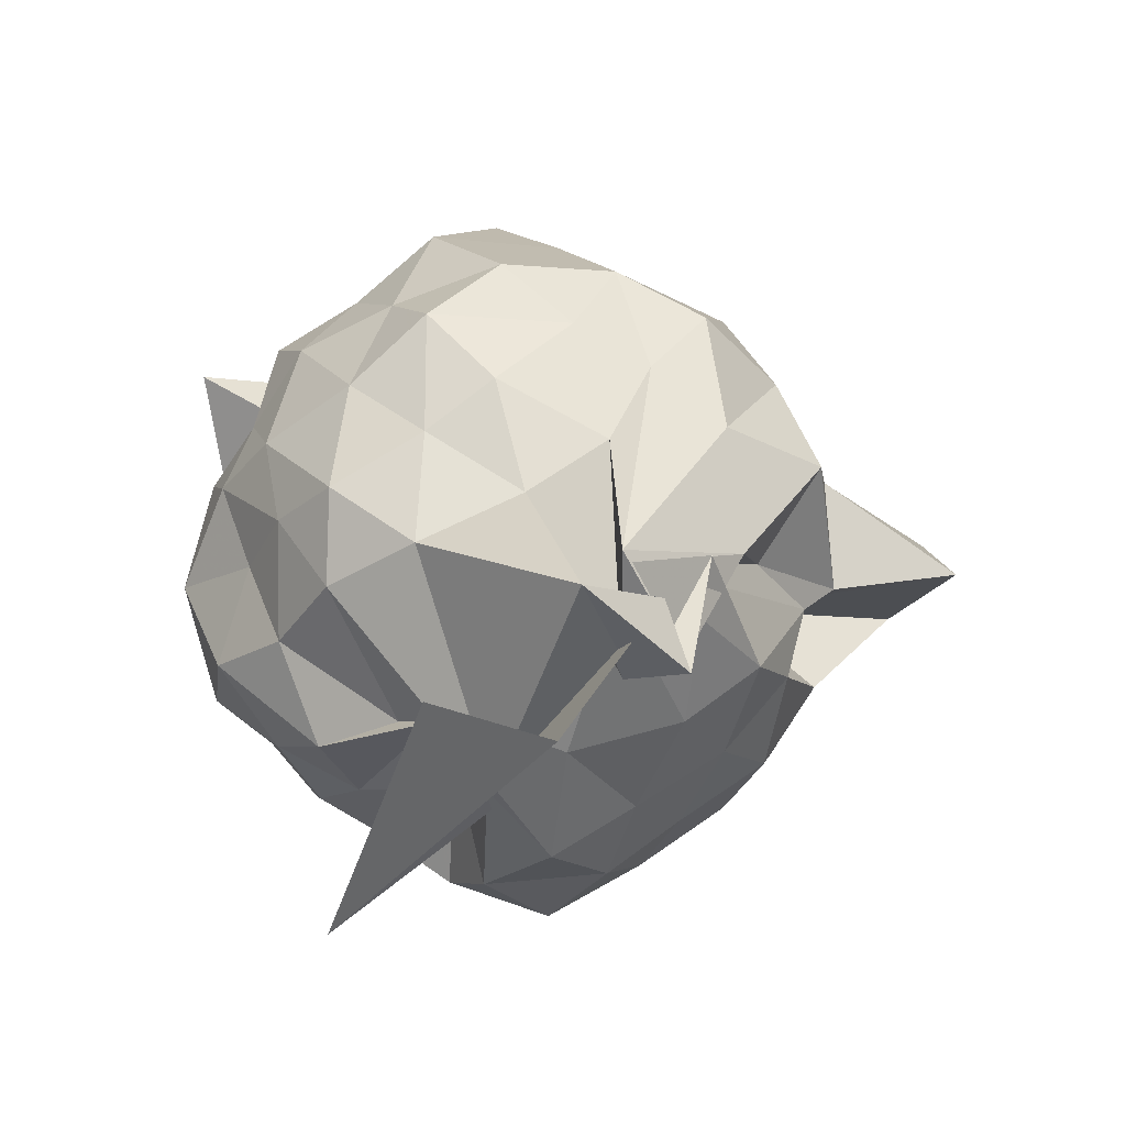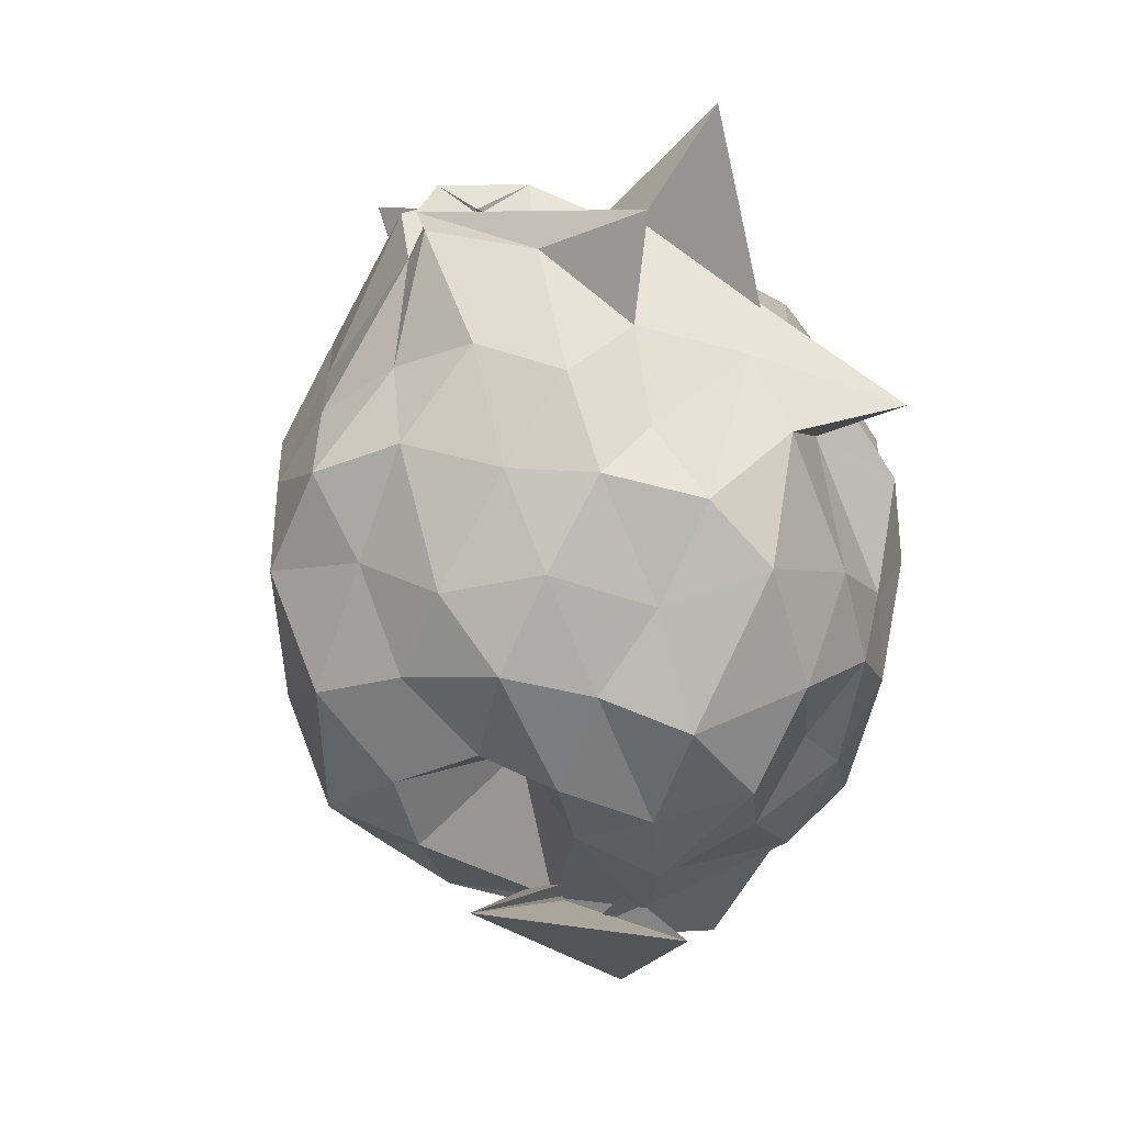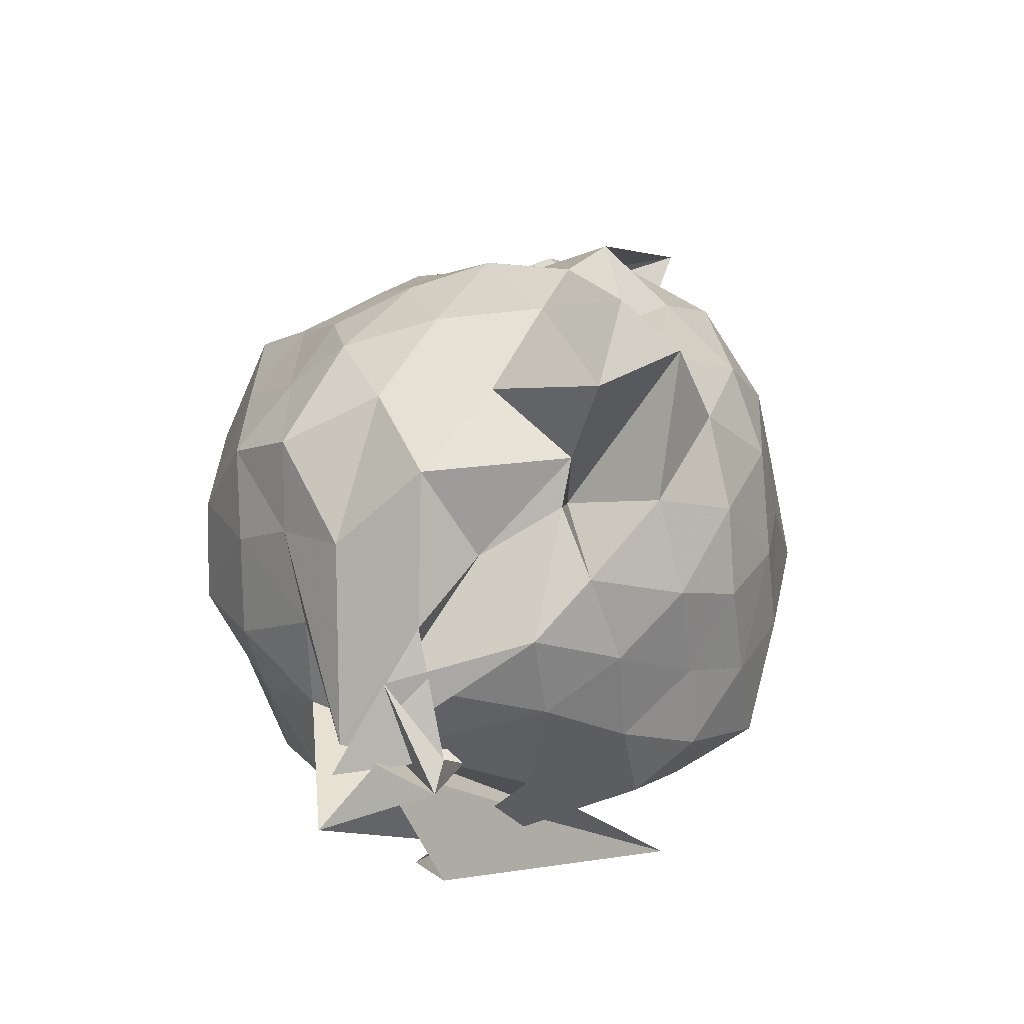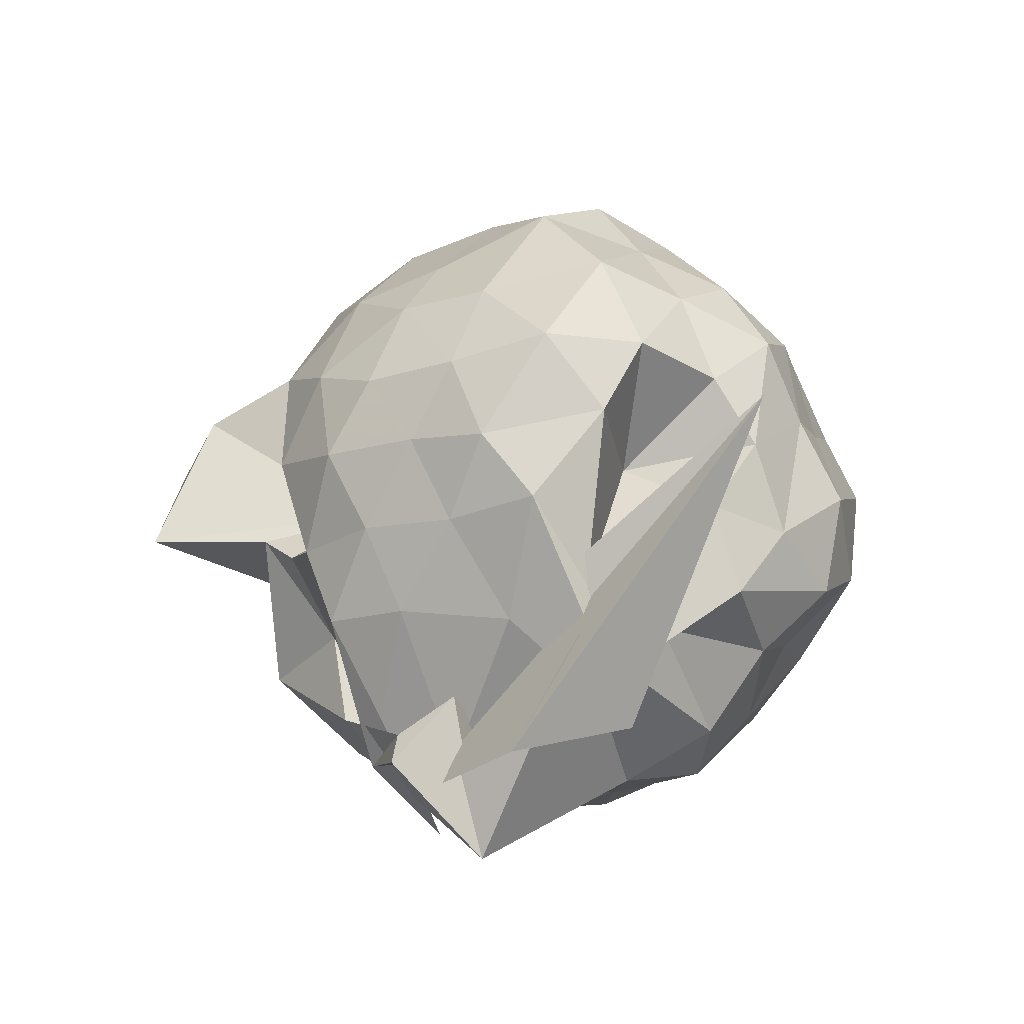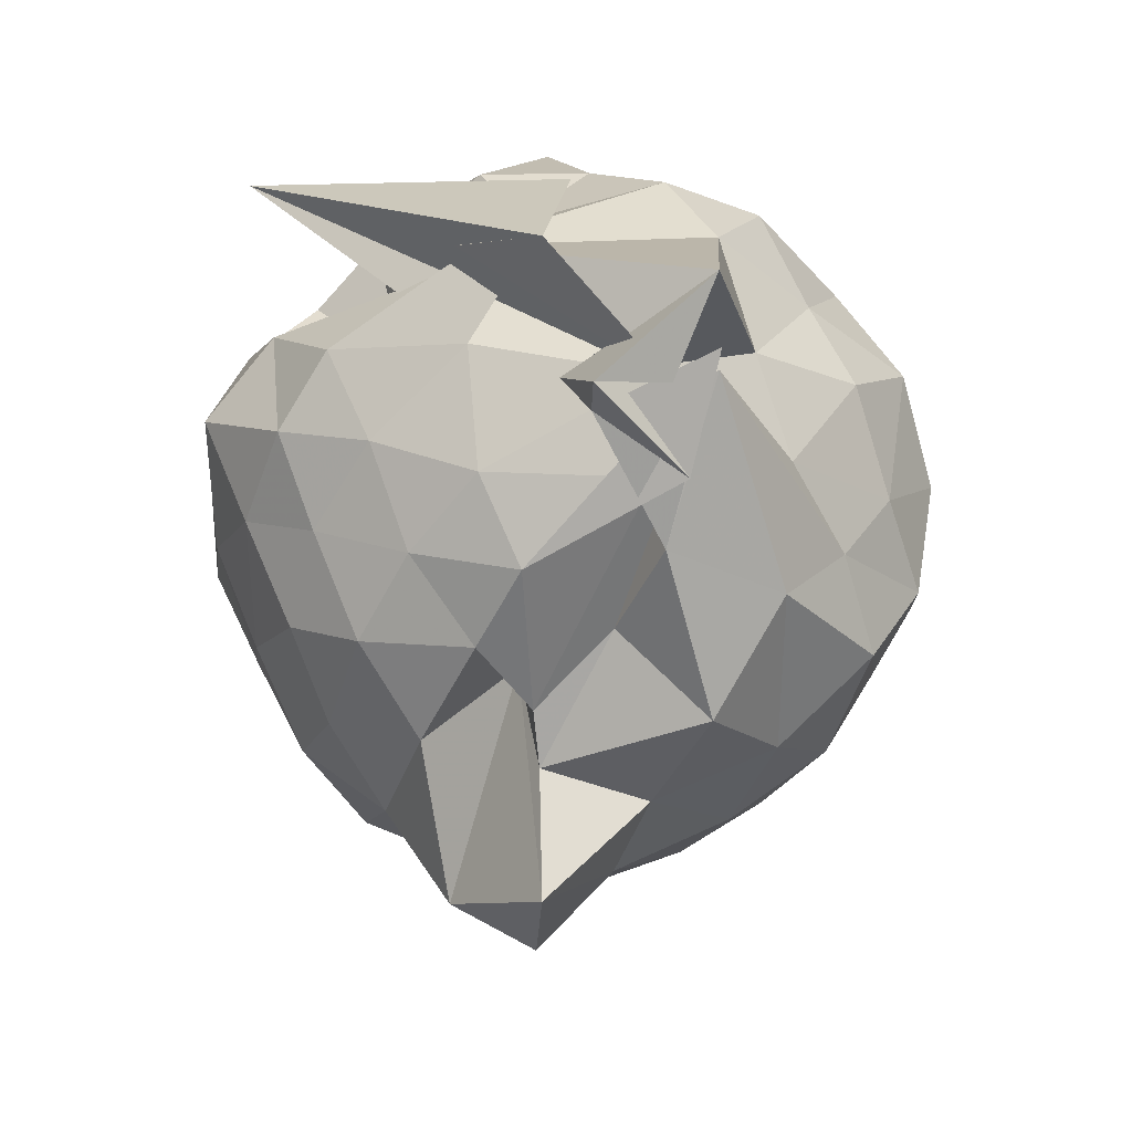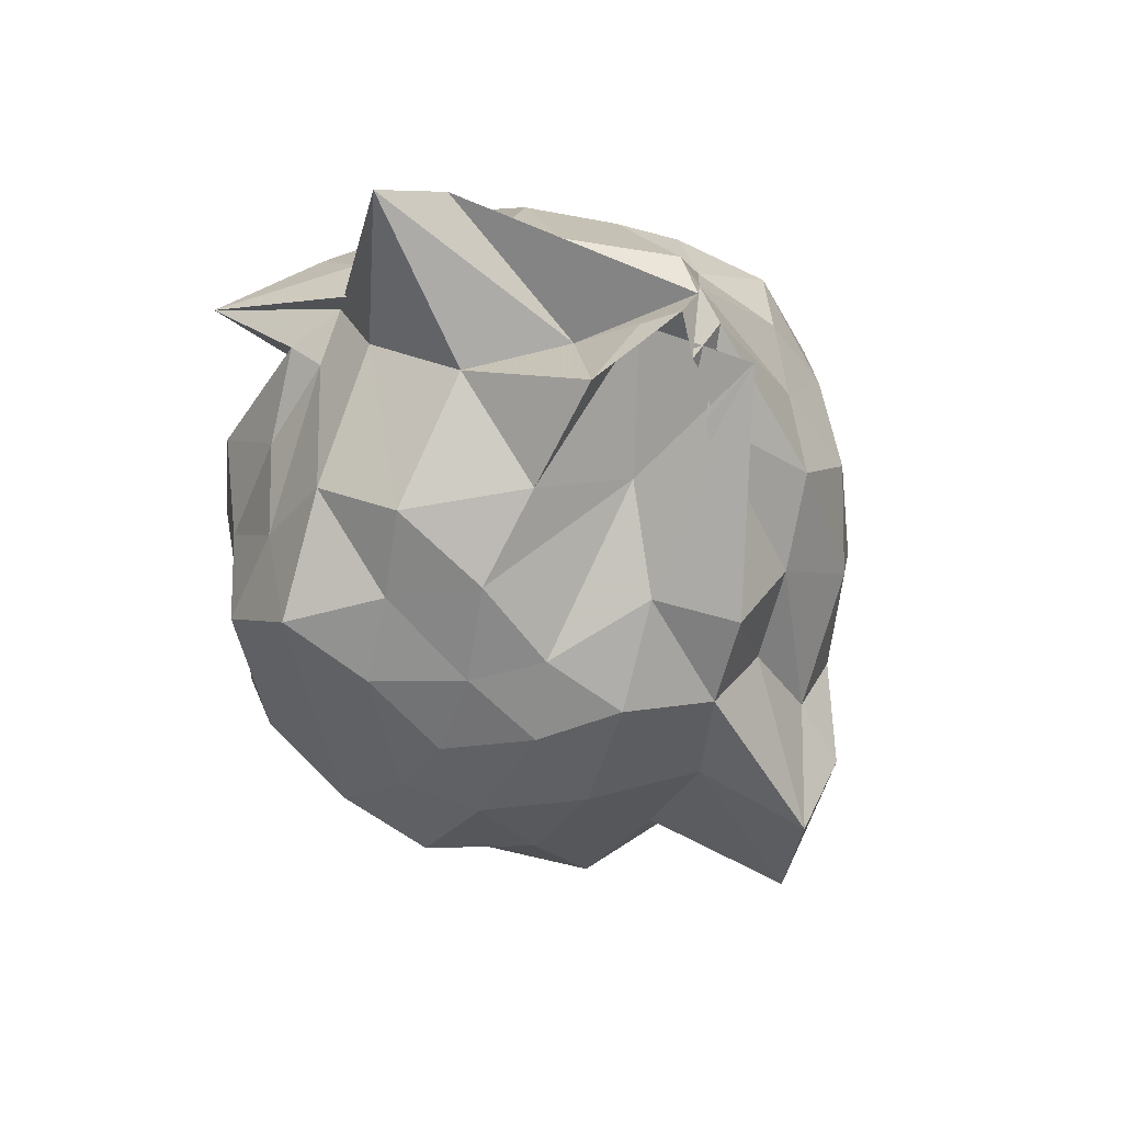
<metadata>
{"format":"obj","ext":"obj","renderer":"f3d","projection":"perspective","resolution":1024,"background":"white","views":[{"elev":-61.0,"azim":-85.0,"up":"+Z"},{"elev":5.1,"azim":151.4,"up":"+Z"},{"elev":-29.9,"azim":-11.9,"up":"+Z"},{"elev":-68.5,"azim":91.2,"up":"+Z"},{"elev":-35.5,"azim":-168.5,"up":"+Y"},{"elev":73.3,"azim":-34.5,"up":"+Z"}]}
</metadata>
<code>
v 0.178 -0.3173 1.823
v 0.6742 0.2956 -0.04761
v 0.8215 -0.2819 1.203
v 0.7046 -0.07688 1.325
v 0.5873 0.1488 1.39
v 0.4269 0.3554 1.322
v 0.218 0.4198 1.179
v -0.05197 0.4565 1.361
v -0.4287 0.6204 1.229
v -0.3277 0.3641 1.341
v -0.509 0.2037 1.227
v -0.6576 -0.02756 1.28
v -0.7646 -0.276 1.367
v -0.6614 -0.5118 1.278
v -0.5964 -0.742 1.155
v -0.3823 -0.8803 1.23
v -0.1623 -0.9601 1.297
v 0.06275 -1.062 1.235
v 0.2541 -1.007 1.111
v 0.4174 -0.8867 1.275
v 0.5946 -0.7214 1.387
v 0.7086 -0.4937 1.304
v 0.9229 -0.1103 1.055
v 0.7721 0.1007 1.136
v 0.5944 0.3313 1.08
v 0.4113 0.4977 1.071
v 0.1634 0.6083 1.004
v -0.09009 0.5977 1.166
v -0.3047 0.3873 1.143
v -0.5835 0.3566 1.022
v -0.7171 0.115 1.006
v -0.8571 -0.1127 1.103
v -0.8141 -0.4616 1.05
v -0.7171 -0.7178 0.9324
v -0.5847 -0.9057 0.9708
v -0.3332 -1.051 1.005
v -0.04029 -1.161 1.01
v 0.1249 -1.433 0.8761
v 0.3172 -1.152 0.9056
v 0.6039 -0.9376 1.029
v 0.7632 -0.698 1.107
v 0.8819 -0.4433 1.011
v 0.8451 0.005522 0.8265
v 0.7409 0.2557 0.7652
v 0.5384 0.4513 0.8188
v 0.2689 0.5422 0.7311
v 0.0243 0.6889 0.8307
v -0.2831 0.5612 0.7959
v -0.4948 0.4084 0.7177
v -0.6817 0.2576 0.788
v -0.8115 -0.01211 0.7441
v -0.9126 -0.3183 0.7264
v -0.8574 -0.6202 0.7441
v -0.7431 -0.8505 0.6518
v -0.4937 -1.031 0.7288
v -0.186 -1.151 0.7179
v 0.04023 -1.491 0.5429
v 0.3228 -1.324 0.8065
v 0.4784 -1.075 0.7582
v 0.7107 -0.8515 0.7963
v 0.8279 -0.604 0.7399
v 0.9714 -0.285 0.787
v 0.7773 0.1112 0.5382
v 0.6294 0.3698 0.559
v 0.3999 0.4648 0.5048
v 0.1874 0.579 0.4092
v -0.1183 0.6346 0.5166
v -0.3978 0.49 0.5511
v -0.5617 0.3396 0.4711
v -0.7322 0.0907 0.4278
v -0.8783 -0.1237 0.514
v -0.8198 -0.5025 0.511
v -0.7088 -0.6952 0.444
v -0.5797 -0.8795 0.3155
v -0.3817 -1.125 0.4347
v 0.04262 -1.151 0.5177
v 0.1046 -0.8344 0.5574
v 0.315 -1.08 0.4529
v 0.5628 -0.9572 0.5241
v 0.7638 -0.703 0.5358
v 0.8481 -0.4666 0.424
v 0.9119 -0.124 0.4789
v 0.5979 0.194 0.3343
v 0.4269 0.3059 0.245
v 0.1882 0.3835 0.1545
v -0.03119 0.5212 0.2312
v -0.259 0.4154 0.3508
v -0.4431 0.3036 0.2533
v -0.5813 0.142 0.149
v -0.6807 -0.1098 0.224
v -0.7744 -0.2971 0.3095
v -0.621 -0.5767 0.2163
v -0.5093 -0.5933 -0.1699
v -0.3406 -0.895 0.06719
v -0.18 -0.9359 0.2928
v 0.03482 -1.061 0.4071
v 0.1304 -0.9965 0.2183
v 0.4195 -0.9208 0.2474
v 0.6135 -0.8001 0.3291
v 0.7053 -0.5575 0.213
v 0.805 -0.2918 0.1409
v 0.7395 -0.01823 0.243
v 0.6046 -0.1974 1.61
v 0.591 -0.1257 1.683
v 0.3789 0.1107 1.631
v 0.185 0.2736 1.435
v 0.09439 0.1021 1.725
v -0.1671 0.3596 1.398
v -0.2959 0.2636 1.378
v -0.5032 -0.05916 1.493
v -0.5147 -0.3909 1.436
v -0.4517 -0.6724 1.339
v -0.2615 -0.7562 1.385
v 0.04792 -0.7838 1.437
v 0.2065 -0.9605 1.415
v 0.3884 -0.5223 1.67
v 0.5534 -0.3502 1.737
v 0.4317 -0.3975 1.767
v 0.5548 -0.2517 1.736
v 0.1876 0.3477 1.727
v -0.02195 0.3432 2.004
v -0.1815 0.1774 1.547
v -0.3821 -0.2626 1.608
v -0.3058 -0.5337 1.526
v 0.1776 -0.5116 1.527
v 0.5553 -0.4929 1.759
v 0.4814 -0.4735 1.537
v 0.4725 -0.2909 1.812
v 0.2582 -0.125 1.552
v -0.05007 -0.06347 1.68
v -0.06306 -0.414 1.623
v 0.379 -0.2405 1.749
v 0.3382 -0.07147 0.2874
v 0.3034 0.1729 0.08811
v 0.08562 0.2441 -0.02466
v -0.163 0.3265 0.1098
v -0.3697 0.1661 0.01019
v -0.5016 -0.07758 -0.03599
v -0.5644 -0.3579 0.06895
v -0.148 -0.5664 -0.1826
v -0.2328 -0.7238 -0.2463
v -0.5311 -0.6162 -0.2749
v -0.01488 -0.919 0.0455
v 0.2592 -0.811 0.0762
v 0.5058 -0.6765 0.1256
v 0.5661 -0.4734 -0.007661
v 0.6119 -0.1335 0.04542
v 0.1727 -0.1919 -0.1549
v -0.0708 -0.08701 -0.1915
v -0.002032 0.02098 -0.06969
v 0.0801 -0.2184 -0.2837
v -0.547 -0.4957 -0.3924
v -0.2589 -0.7372 -0.3593
v -0.4213 -0.8116 -0.07315
v 0.06404 -0.7128 -0.06704
v 0.3298 -0.5671 -0.04641
v 0.4228 -0.3356 -0.1165
v -0.1983 -0.07548 -0.2989
v -0.1708 -0.406 -0.4792
v -0.4182 -0.6869 -0.2626
v -0.3646 -0.5726 -0.1609
v 0.07343 -0.4079 -0.1567
f 3 23 4
f 4 23 24
f 4 24 5
f 5 24 25
f 5 25 6
f 6 25 26
f 6 26 7
f 7 26 27
f 7 27 8
f 8 27 28
f 8 28 9
f 9 28 29
f 9 29 10
f 10 29 30
f 10 30 11
f 11 30 31
f 11 31 12
f 12 31 32
f 12 32 13
f 13 32 33
f 13 33 14
f 14 33 34
f 14 34 15
f 15 34 35
f 15 35 16
f 16 35 36
f 16 36 17
f 17 36 37
f 17 37 18
f 18 37 38
f 18 38 19
f 19 38 39
f 19 39 20
f 20 39 40
f 20 40 21
f 21 40 41
f 21 41 22
f 22 41 42
f 22 42 3
f 3 42 23
f 23 43 24
f 24 43 44
f 24 44 25
f 25 44 45
f 25 45 26
f 26 45 46
f 26 46 27
f 27 46 47
f 27 47 28
f 28 47 48
f 28 48 29
f 29 48 49
f 29 49 30
f 30 49 50
f 30 50 31
f 31 50 51
f 31 51 32
f 32 51 52
f 32 52 33
f 33 52 53
f 33 53 34
f 34 53 54
f 34 54 35
f 35 54 55
f 35 55 36
f 36 55 56
f 36 56 37
f 37 56 57
f 37 57 38
f 38 57 58
f 38 58 39
f 39 58 59
f 39 59 40
f 40 59 60
f 40 60 41
f 41 60 61
f 41 61 42
f 42 61 62
f 42 62 23
f 23 62 43
f 43 63 44
f 44 63 64
f 44 64 45
f 45 64 65
f 45 65 46
f 46 65 66
f 46 66 47
f 47 66 67
f 47 67 48
f 48 67 68
f 48 68 49
f 49 68 69
f 49 69 50
f 50 69 70
f 50 70 51
f 51 70 71
f 51 71 52
f 52 71 72
f 52 72 53
f 53 72 73
f 53 73 54
f 54 73 74
f 54 74 55
f 55 74 75
f 55 75 56
f 56 75 76
f 56 76 57
f 57 76 77
f 57 77 58
f 58 77 78
f 58 78 59
f 59 78 79
f 59 79 60
f 60 79 80
f 60 80 61
f 61 80 81
f 61 81 62
f 62 81 82
f 62 82 43
f 43 82 63
f 63 83 64
f 64 83 84
f 64 84 65
f 65 84 85
f 65 85 66
f 66 85 86
f 66 86 67
f 67 86 87
f 67 87 68
f 68 87 88
f 68 88 69
f 69 88 89
f 69 89 70
f 70 89 90
f 70 90 71
f 71 90 91
f 71 91 72
f 72 91 92
f 72 92 73
f 73 92 93
f 73 93 74
f 74 93 94
f 74 94 75
f 75 94 95
f 75 95 76
f 76 95 96
f 76 96 77
f 77 96 97
f 77 97 78
f 78 97 98
f 78 98 79
f 79 98 99
f 79 99 80
f 80 99 100
f 80 100 81
f 81 100 101
f 81 101 82
f 82 101 102
f 82 102 63
f 63 102 83
f 103 104 118
f 104 119 118
f 104 105 119
f 105 120 119
f 105 106 120
f 106 107 120
f 107 121 120
f 107 108 121
f 108 122 121
f 108 109 122
f 109 110 122
f 110 123 122
f 110 111 123
f 111 124 123
f 111 112 124
f 112 113 124
f 113 125 124
f 113 114 125
f 114 126 125
f 114 115 126
f 115 116 126
f 116 127 126
f 116 117 127
f 117 118 127
f 117 103 118
f 118 119 128
f 119 129 128
f 119 120 129
f 120 121 129
f 121 130 129
f 121 122 130
f 122 123 130
f 123 131 130
f 123 124 131
f 124 125 131
f 125 132 131
f 125 126 132
f 126 127 132
f 127 128 132
f 127 118 128
f 133 148 134
f 134 148 149
f 134 149 135
f 135 149 150
f 135 150 136
f 136 150 137
f 137 150 151
f 137 151 138
f 138 151 152
f 138 152 139
f 139 152 140
f 140 152 153
f 140 153 141
f 141 153 154
f 141 154 142
f 142 154 143
f 143 154 155
f 143 155 144
f 144 155 156
f 144 156 145
f 145 156 146
f 146 156 157
f 146 157 147
f 147 157 148
f 147 148 133
f 148 158 149
f 149 158 159
f 149 159 150
f 150 159 151
f 151 159 160
f 151 160 152
f 152 160 153
f 153 160 161
f 153 161 154
f 154 161 155
f 155 161 162
f 155 162 156
f 156 162 157
f 157 162 158
f 157 158 148
f 3 4 103
f 103 4 104
f 4 5 104
f 104 5 105
f 5 6 105
f 105 6 106
f 6 7 106
f 7 8 106
f 106 8 107
f 8 9 107
f 107 9 108
f 9 10 108
f 108 10 109
f 10 11 109
f 11 12 109
f 109 12 110
f 12 13 110
f 110 13 111
f 13 14 111
f 111 14 112
f 14 15 112
f 15 16 112
f 112 16 113
f 16 17 113
f 113 17 114
f 17 18 114
f 114 18 115
f 18 19 115
f 19 20 115
f 115 20 116
f 20 21 116
f 116 21 117
f 21 22 117
f 117 22 103
f 22 3 103
f 83 133 84
f 84 133 134
f 84 134 85
f 85 134 135
f 85 135 86
f 86 135 136
f 86 136 87
f 87 136 88
f 88 136 137
f 88 137 89
f 89 137 138
f 89 138 90
f 90 138 139
f 90 139 91
f 91 139 92
f 92 139 140
f 92 140 93
f 93 140 141
f 93 141 94
f 94 141 142
f 94 142 95
f 95 142 96
f 96 142 143
f 96 143 97
f 97 143 144
f 97 144 98
f 98 144 145
f 98 145 99
f 99 145 100
f 100 145 146
f 100 146 101
f 101 146 147
f 101 147 102
f 102 147 133
f 102 133 83
f 128 129 1
f 129 130 1
f 130 131 1
f 131 132 1
f 132 128 1
f 159 158 2
f 160 159 2
f 161 160 2
f 162 161 2
f 158 162 2

</code>
